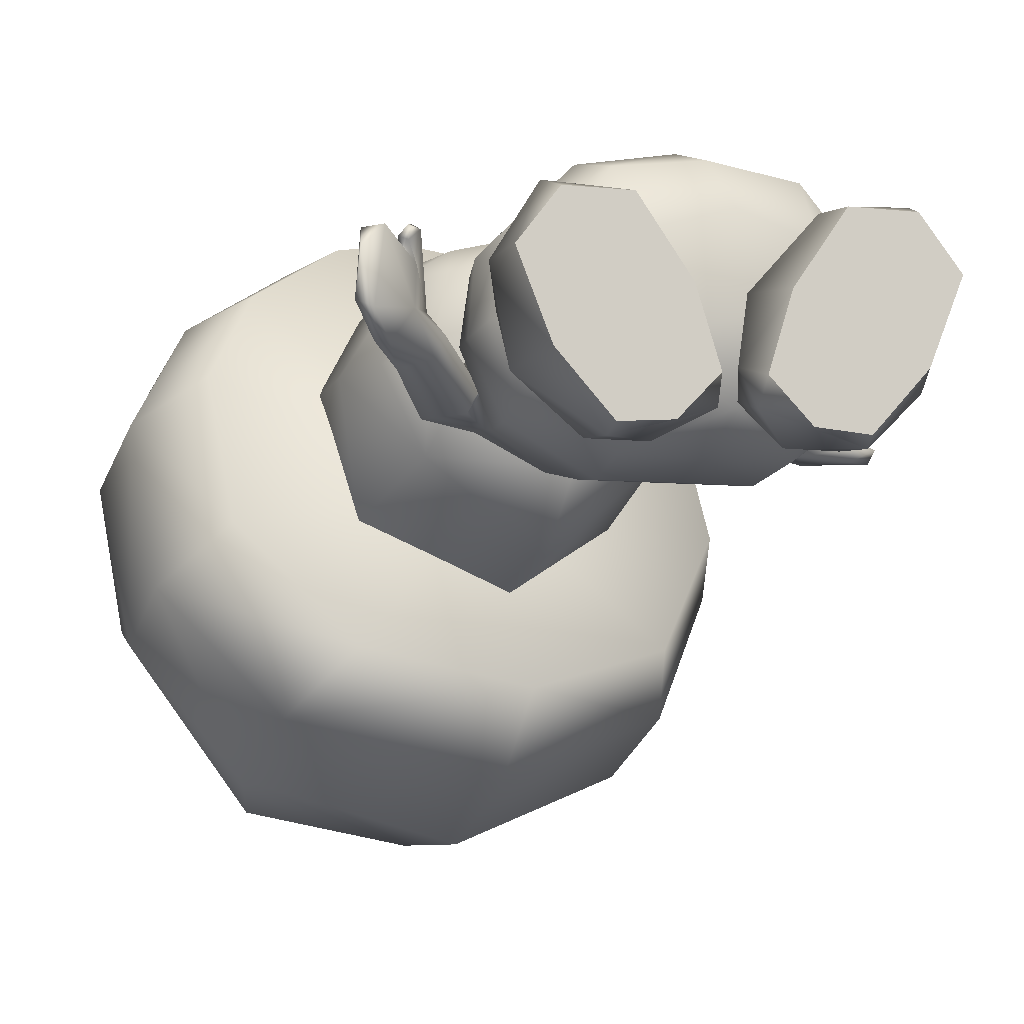
<metadata>
{"format":"obj","ext":"obj","renderer":"f3d","projection":"perspective","resolution":1024,"background":"white","views":[{"elev":-9.5,"azim":-15.3,"up":"+Z"}]}
</metadata>
<code>
g Toad_ByeByeAnime1
v -0.4896 1.366 -0.1018
v -0.4899 1.294 0.191
v -0.3519 1.229 0.205
v -0.07249 1.247 -0.1352
v -0.6058 1.444 0.1828
v -0.08205 1.218 0.2299
v -0.2239 1.288 0.4569
v -0.428 1.349 0.446
v 0.1608 1.339 0.2273
v 0.2555 1.525 -0.06981
v 0.2611 1.454 0.2236
v 0.3057 1.639 0.2223
v 0.2944 1.862 0.2226
v 0.2283 1.901 -0.2042
v -0.0002309 1.336 0.4665
v -0.1501 1.461 0.6056
v 0.1614 1.475 0.4712
v 0.1931 1.628 0.4662
v 0.04726 1.594 0.5729
v 0.06167 1.761 0.5608
v -0.2024 1.701 0.6294
v 0.1598 1.781 0.4489
v 0.09938 2.004 0.4304
v -0.005347 1.984 0.4958
v 0.2053 2.097 0.2102
v -0.3031 2.217 0.4072
v -0.2499 1.935 0.5707
v -0.4861 1.881 0.4751
v -0.5841 1.858 0.4011
v -0.4614 1.649 0.5383
v -0.3812 1.503 0.5545
v -0.5203 1.477 0.4632
v -0.5509 1.63 0.4459
v -0.6866 1.653 0.1802
v -0.7004 1.903 0.171
v -0.6074 1.723 -0.2401
v -0.104 1.441 -0.3689
v -0.1624 1.734 -0.4664
v -0.104 1.441 -0.3689
v -0.1624 1.734 -0.4664
v 0.1532 1.157 0.3824
v 0.2239 1.005 0.4564
v -0.05599 0.9671 0.5189
v -0.08185 1.136 0.4186
v -0.09553 1.256 0.2791
v 0.06508 1.28 0.1711
v 0.06241 1.282 0.04631
v 0.05098 1.346 0.04629
v -0.08197 1.255 -0.07239
v -0.306 1.075 0.3628
v -0.3257 0.9071 0.4329
v -0.09553 1.256 0.2791
v -0.2719 1.18 0.2318
v -0.2339 1.227 0.03365
v -0.2451 1.289 0.03364
v -0.08197 1.255 -0.07239
v 0.5417 0.6674 0.3808
v 0.4863 0.4823 0.3574
v 0.3264 0.448 0.5244
v 0.55 0.5051 0.151
v 0.5949 0.6758 0.1452
v 0.34 0.3307 0.3254
v 0.0759 0.2602 0.3873
v 0.04478 0.3953 0.5509
v 0.09009 0.2504 0.09539
v 0.4035 0.3535 0.03336
v 0.08853 0.3144 -0.1361
v 0.577 0.8059 0.123
v 0.5235 0.8189 0.3463
v 0.3112 0.6281 0.575
v 0.01237 0.5616 0.6142
v 0.3051 0.8109 0.5121
v -0.0228 0.7642 0.5907
v 0.2239 1.005 0.4564
v -0.05599 0.9671 0.5189
v -0.2345 0.3478 0.5004
v -0.1902 0.236 0.3028
v -0.382 0.3272 0.3204
v -0.2334 0.2398 0.006194
v -0.4324 0.3297 0.1091
v -0.4997 0.4814 0.3364
v -0.2867 0.5213 0.5495
v -0.5329 0.4744 0.0971
v -0.339 0.6959 0.4846
v -0.5593 0.603 0.07457
v -0.5322 0.6303 0.3013
v -0.3257 0.9071 0.4329
v -0.2001 0.4358 -0.2476
v -0.3824 0.3425 -0.06928
v 0.08853 0.3144 -0.1361
v -0.4607 0.4641 -0.1068
v -0.4655 0.5848 -0.1486
v -0.205 0.6085 -0.2865
v 0.06341 0.4816 -0.2433
v 0.03435 0.6512 -0.2763
v -0.5329 0.4744 0.0971
v -0.5593 0.603 0.07457
v -0.4324 0.3297 0.1091
v 0.5135 0.5026 -0.03106
v 0.3256 0.5297 -0.2252
v 0.55 0.5051 0.151
v 0.5949 0.6758 0.1452
v 0.5478 0.6443 -0.06381
v 0.514 0.7597 -0.1068
v 0.2737 0.694 -0.2661
v 0.06341 0.4816 -0.2433
v 0.03435 0.6512 -0.2763
v 0.577 0.8059 0.123
v 0.607 1.529 0.09295
v 0.6567 1.444 0.1192
v 0.4769 1.301 0.1227
v 0.4186 1.401 0.0905
v 0.6199 1.517 -0.01521
v 0.4336 1.388 -0.03847
v 0.493 1.291 -0.0576
v 0.6845 1.412 -0.03553
v 0.5126 1.247 0.06694
v 0.6919 1.39 0.07123
v 0.6567 1.444 0.1192
v 0.4769 1.301 0.1227
v 0.2118 1.286 0.04345
v 0.2388 1.207 -0.05247
v 0.2604 1.264 0.1167
v 0.3396 1.214 0.1361
v 0.3816 1.156 0.07753
v 0.3409 1.14 -0.01543
v 0.3816 1.156 0.07753
v 0.7238 1.669 0.09073
v 0.607 1.529 0.09295
v 0.6199 1.517 -0.01521
v 0.7657 1.623 -0.0212
v 0.6845 1.412 -0.03553
v 0.8741 1.473 -0.03243
v 0.8864 1.449 0.005796
v 0.6919 1.39 0.07123
v 0.6773 1.669 0.1483
v 0.7414 1.736 0.1699
v 0.7616 1.72 0.1265
v 0.7781 1.733 0.1649
v 0.7902 1.693 0.1517
v 0.7502 1.632 0.1394
v 0.8838 1.738 0.1236
v 0.897 1.754 0.06254
v 0.7238 1.669 0.09073
v 0.7657 1.623 -0.0212
v 0.973 1.574 -0.0195
v 0.8741 1.473 -0.03243
v 0.983 1.533 0.02108
v 0.8864 1.449 0.005796
v 0.8838 1.738 0.1236
v 0.897 1.754 0.06254
v 0.9684 1.695 0.05207
v 0.8838 1.738 0.1236
v 0.973 1.574 -0.0195
v 0.983 1.533 0.02108
v 0.7948 1.519 0.09215
v 0.8838 1.738 0.1236
v 0.983 1.533 0.02108
v 0.7502 1.632 0.1394
v 0.607 1.529 0.09295
v 0.6567 1.444 0.1192
v 0.6919 1.39 0.07123
v 0.8864 1.449 0.005796
v 0.7414 1.736 0.1699
v 0.7781 1.733 0.1649
v 0.7649 1.708 0.1899
v 0.607 1.529 0.09295
v 0.6773 1.669 0.1483
v 0.7902 1.693 0.1517
v 0.7502 1.632 0.1394
v 0.7902 1.693 0.1517
v 0.7649 1.708 0.1899
v -0.07441 1.23 -0.1348
v -0.05763 1.141 -0.1722
v 0.08611 1.167 -0.166
v 0.1297 1.243 -0.03992
v 0.2388 1.207 -0.05247
v 0.3409 1.14 -0.01543
v 0.4716 0.8669 -0.107
v 0.2442 0.8069 -0.2479
v 0.3816 1.156 0.07753
v 0.5339 0.9073 0.1212
v 0.3396 1.214 0.1361
v 0.01312 0.7657 -0.2578
v 0.3206 1.167 0.2434
v 0.2604 1.264 0.1167
v 0.1813 1.243 0.239
v 0.2341 1.158 0.3357
v 0.2118 1.286 0.04345
v 0.4762 0.9167 0.3194
v 0.3626 0.9136 0.4504
v 0.5235 0.8189 0.3463
v 0.4762 0.9167 0.3194
v 0.5339 0.9073 0.1212
v 0.577 0.8059 0.123
v 0.3051 0.8109 0.5121
v 0.3626 0.9136 0.4504
v 0.2239 1.005 0.4564
v 0.514 0.7597 -0.1068
v 0.4716 0.8669 -0.107
v 0.2442 0.8069 -0.2479
v 0.2737 0.694 -0.2661
v 0.01312 0.7657 -0.2578
v 0.03435 0.6512 -0.2763
v 0.2341 1.158 0.3357
v 0.1532 1.157 0.3824
v 0.1813 1.243 0.239
v 0.06508 1.28 0.1711
v 0.1297 1.243 -0.03992
v 0.06241 1.282 0.04631
v -0.07441 1.23 -0.1348
v -0.08197 1.255 -0.07239
v 0.983 1.533 0.02108
v 0.8838 1.738 0.1236
v 0.9684 1.695 0.05207
v -0.6301 0.7717 0.1802
v -0.5031 0.9348 0.08459
v -0.4594 0.8616 -0.0003111
v -0.5939 0.7099 0.1075
v -0.7189 0.8042 0.1249
v -0.6091 0.9739 0.01924
v -0.609 0.9214 -0.08362
v -0.7183 0.7469 0.01324
v -0.4972 0.8487 -0.07618
v -0.6251 0.6942 0.03487
v -0.5939 0.7099 0.1075
v -0.4594 0.8616 -0.0003111
v -0.4328 1.166 0.06516
v -0.3971 1.144 -0.06873
v -0.4382 1.086 0.1173
v -0.4449 0.991 0.09711
v -0.43 0.9529 0.00489
v -0.4023 1.014 -0.08409
v -0.43 0.9529 0.00489
v -0.7366 0.6763 0.2929
v -0.7189 0.8042 0.1249
v -0.6301 0.7717 0.1802
v -0.8262 0.6817 0.2017
v -0.7183 0.7469 0.01324
v -0.8178 0.5779 0.04818
v -0.7818 0.5492 0.04018
v -0.6251 0.6942 0.03487
v -0.6708 0.6944 0.3216
v -0.7067 0.6319 0.3839
v -0.7435 0.6305 0.349
v -0.7243 0.6005 0.3746
v -0.7236 0.5923 0.3316
v -0.6927 0.6295 0.2764
v -0.8031 0.5222 0.3507
v -0.8651 0.5368 0.3397
v -0.8262 0.6817 0.2017
v -0.7366 0.6763 0.2929
v -0.8889 0.4898 0.1339
v -0.8178 0.5779 0.04818
v -0.8431 0.4611 0.1121
v -0.7818 0.5492 0.04018
v -0.8031 0.5222 0.3507
v -0.8651 0.5368 0.3397
v -0.8031 0.5222 0.3507
v -0.8782 0.4724 0.2731
v -0.8889 0.4898 0.1339
v -0.8431 0.4611 0.1121
v -0.703 0.6011 0.1495
v -0.8431 0.4611 0.1121
v -0.8031 0.5222 0.3507
v -0.6927 0.6295 0.2764
v -0.6301 0.7717 0.1802
v -0.5939 0.7099 0.1075
v -0.6251 0.6942 0.03487
v -0.7818 0.5492 0.04018
v -0.7067 0.6319 0.3839
v -0.6884 0.6004 0.3638
v -0.7243 0.6005 0.3746
v -0.6301 0.7717 0.1802
v -0.6708 0.6944 0.3216
v -0.7236 0.5923 0.3316
v -0.6927 0.6295 0.2764
v -0.6884 0.6004 0.3638
v -0.7236 0.5923 0.3316
v -0.07441 1.23 -0.1348
v -0.2956 1.213 -0.01393
v -0.2014 1.116 -0.1783
v -0.05763 1.141 -0.1722
v -0.3971 1.144 -0.06873
v -0.4023 1.014 -0.08409
v -0.4628 0.7 -0.1468
v -0.218 0.7244 -0.2677
v -0.43 0.9529 0.00489
v -0.5539 0.713 0.07479
v -0.4449 0.991 0.09711
v 0.01312 0.7657 -0.2578
v -0.4346 1.027 0.2111
v -0.4382 1.086 0.1173
v -0.3502 1.148 0.2164
v -0.3781 1.049 0.3096
v -0.4328 1.166 0.06516
v -0.5196 0.7389 0.2769
v -0.4231 0.7732 0.4168
v -0.5322 0.6303 0.3013
v -0.5593 0.603 0.07457
v -0.5539 0.713 0.07479
v -0.5196 0.7389 0.2769
v -0.339 0.6959 0.4846
v -0.4231 0.7732 0.4168
v -0.3257 0.9071 0.4329
v -0.4655 0.5848 -0.1486
v -0.4628 0.7 -0.1468
v -0.218 0.7244 -0.2677
v -0.205 0.6085 -0.2865
v 0.01312 0.7657 -0.2578
v 0.03435 0.6512 -0.2763
v -0.3781 1.049 0.3096
v -0.306 1.075 0.3628
v -0.3502 1.148 0.2164
v -0.2719 1.18 0.2318
v -0.2956 1.213 -0.01393
v -0.2339 1.227 0.03365
v -0.07441 1.23 -0.1348
v -0.08197 1.255 -0.07239
v -0.8431 0.4611 0.1121
v -0.8782 0.4724 0.2731
v -0.8031 0.5222 0.3507
v -0.06047 2.301 0.7407
v 0.2943 2.279 0.5609
v -0.1906 1.807 -0.1265
v -0.3265 2.263 0.767
v 0.5495 2.184 0.2709
v 0.6078 2.014 -0.1987
v 0.3654 1.754 -0.5957
v -0.1096 1.552 -0.7449
v -0.5817 2.189 0.7183
v -0.8827 2.028 0.5103
v -0.6382 1.54 -0.6388
v -0.9972 1.671 -0.2676
v -1.052 1.842 0.2022
v -0.4548 3.135 -0.588
v 0.004402 2.94 -0.871
v 0.09507 3.1 -0.528
v -0.1136 3.26 -0.1856
v -0.5013 3.247 -0.06214
v -0.3654 2.801 -1.009
v -0.8489 3.103 -0.2171
v -0.9455 2.878 -0.5727
v -0.7696 2.775 -0.9042
v 0.4315 2.941 -0.4245
v 0.1793 2.666 -1.029
v -0.2878 2.47 -1.169
v 0.0981 3.18 0.1076
v -0.4995 3.164 0.307
v -0.8058 2.456 -1.071
v -1.197 2.593 -0.4943
v -1.035 2.938 0.059
v 0.3195 2.635 0.5171
v 0.2943 2.279 0.5609
v -0.06047 2.301 0.7407
v -0.09307 2.661 0.7286
v -0.3265 2.263 0.767
v -0.402 2.617 0.7596
v 0.263 2.966 0.3699
v -0.1541 2.992 0.584
v -0.4664 2.948 0.6155
v -0.4995 3.164 0.307
v 0.0981 3.18 0.1076
v -0.6982 2.532 0.7026
v -0.5817 2.189 0.7183
v -1.047 2.343 0.4585
v -0.8827 2.028 0.5103
v -1.119 2.67 0.3106
v -0.766 2.861 0.5578
v -1.035 2.938 0.059
v -0.1096 1.552 -0.7449
v 0.4446 2.052 -0.779
v -0.1474 1.783 -1.015
v -0.2087 2.103 -1.181
v 0.385 2.374 -0.9413
v -0.2878 2.47 -1.169
v 0.1793 2.666 -1.029
v 0.3654 1.754 -0.5957
v -0.8171 1.783 -0.8332
v -0.8823 2.104 -0.9941
v -0.8058 2.456 -1.071
v -0.6382 1.54 -0.6388
v -0.6382 1.54 -0.6388
v -0.8171 1.783 -0.8332
v -1.185 1.924 -0.4353
v -0.8823 2.104 -0.9941
v -1.214 2.262 -0.5752
v -1.245 2.125 0.09661
v -0.9972 1.671 -0.2676
v -1.052 1.842 0.2022
v -1.295 2.455 -0.05466
v -0.8058 2.456 -1.071
v -1.197 2.593 -0.4943
v -1.035 2.938 0.059
v -1.174 2.603 0.1962
v -1.127 2.256 0.3137
v -0.8827 2.028 0.5103
v -1.127 2.256 0.3137
v -1.047 2.343 0.4585
v -0.8827 2.028 0.5103
v -1.174 2.603 0.1962
v -1.119 2.67 0.3106
v -1.035 2.938 0.059
v 0.3654 1.754 -0.5957
v 0.6872 2.324 -0.3549
v 0.4446 2.052 -0.779
v 0.5867 2.647 -0.4979
v 0.385 2.374 -0.9413
v 0.6166 2.523 0.1765
v 0.6078 2.014 -0.1987
v 0.5495 2.184 0.2709
v 0.2943 2.279 0.5609
v 0.4817 2.574 0.3312
v 0.5399 2.847 0.02409
v 0.1793 2.666 -1.029
v 0.4315 2.941 -0.4245
v 0.0981 3.18 0.1076
v 0.3886 2.912 0.2131
v 0.3886 2.912 0.2131
v 0.263 2.966 0.3699
v 0.0981 3.18 0.1076
v 0.3195 2.635 0.5171
v 0.4817 2.574 0.3312
v 0.2943 2.279 0.5609
v 0.05371 0.05579 -0.1915
v 0.1787 0.2164 -0.2549
v 0.09071 0.3116 -0.1202
v 0.344 0.05579 -0.2778
v 0.3463 0.2498 -0.2487
v 0.02502 0.1219 -0.07118
v 0.5545 0.1934 -0.09833
v 0.4967 -2.027e-06 -0.07217
v 0.1806 -2.027e-06 -0.2399
v 0.06078 -2.027e-06 -0.1131
v 0.3369 -2.027e-06 -0.2525
v 0.6232 0.1426 0.1691
v 0.5945 -2.027e-06 0.1783
v 0.4976 0.1144 0.3785
v 0.4456 0.3272 0.2717
v 0.2588 0.1426 0.353
v 0.2382 0.3384 0.2487
v 0.4761 -2.027e-06 0.335
v 0.2828 -2.027e-06 0.3356
v 0.1304 -2.027e-06 0.1127
v 0.07897 0.1934 0.1416
v 0.3095 0.3857 0.008206
v 0.5521 0.3384 0.0903
v 0.1304 -2.027e-06 0.1127
v 0.2828 -2.027e-06 0.3356
v 0.4967 -2.027e-06 -0.07217
v 0.5945 -2.027e-06 0.1783
v 0.3369 -2.027e-06 -0.2525
v 0.06078 -2.027e-06 -0.1131
v 0.4761 -2.027e-06 0.335
v 0.1806 -2.027e-06 -0.2399
v -0.09071 0.3116 -0.1202
v -0.05371 0.05579 -0.1915
v -0.02502 0.1219 -0.07118
v -0.1787 0.2164 -0.2549
v -0.344 0.05579 -0.2778
v -0.3463 0.2498 -0.2487
v -0.5545 0.1934 -0.09833
v -0.1806 -2.027e-06 -0.2399
v -0.06078 -2.027e-06 -0.1131
v -0.3369 -2.027e-06 -0.2525
v -0.4967 -2.027e-06 -0.07217
v -0.6232 0.1426 0.1691
v -0.5945 -2.027e-06 0.1783
v -0.4976 0.1144 0.3785
v -0.4456 0.3272 0.2717
v -0.2588 0.1426 0.353
v -0.2382 0.3384 0.2487
v -0.4761 -2.027e-06 0.335
v -0.2828 -2.027e-06 0.3356
v -0.1304 -2.027e-06 0.1127
v -0.07897 0.1934 0.1416
v -0.3095 0.3857 0.008206
v -0.5521 0.3384 0.0903
v -0.1304 -2.027e-06 0.1127
v -0.4967 -2.027e-06 -0.07217
v -0.2828 -2.027e-06 0.3356
v -0.5945 -2.027e-06 0.1783
v -0.3369 -2.027e-06 -0.2525
v -0.06078 -2.027e-06 -0.1131
v -0.4761 -2.027e-06 0.335
v -0.1806 -2.027e-06 -0.2399
g Toad_ByeByeAnime1_0
f 3 2 1
f 4 3 1
f 2 5 1
f 6 3 4
f 6 7 3
f 8 2 3
f 7 8 3
f 5 2 8
f 4 9 6
f 9 4 10
f 11 9 10
f 10 12 11
f 12 10 13
f 10 14 13
f 7 6 15
f 6 9 15
f 16 7 15
f 8 7 16
f 9 11 17
f 15 9 17
f 17 11 12
f 15 17 16
f 18 17 12
f 12 13 18
f 19 17 18
f 17 19 16
f 20 19 18
f 20 21 19
f 21 16 19
f 22 20 18
f 13 22 18
f 22 23 20
f 23 22 13
f 23 24 20
f 21 20 24
f 25 23 13
f 13 14 25
f 26 23 25
f 24 23 26
f 27 21 24
f 27 24 26
f 27 28 21
f 28 27 26
f 29 28 26
f 28 30 21
f 28 29 30
f 30 31 21
f 31 16 21
f 31 30 32
f 30 33 32
f 29 33 30
f 33 29 34
f 32 33 34
f 29 35 34
f 35 29 26
f 35 36 34
f 36 1 34
f 1 5 34
f 32 34 5
f 1 36 37
f 1 37 4
f 36 38 37
f 32 5 8
f 32 8 31
f 31 8 16
f 39 10 4
f 10 39 14
f 39 40 14
f 43 42 41
f 44 43 41
f 44 41 45
f 41 46 45
f 45 46 47
f 47 48 45
f 47 49 48
f 43 44 50
f 51 43 50
f 50 44 52
f 53 50 52
f 53 52 54
f 55 54 52
f 56 54 55
f 59 58 57
f 57 58 60
f 61 57 60
f 58 59 62
f 60 58 62
f 63 62 59
f 64 63 59
f 63 65 62
f 65 66 62
f 66 60 62
f 65 67 66
f 57 61 68
f 69 57 68
f 70 57 69
f 59 57 70
f 71 59 70
f 71 64 59
f 71 70 72
f 72 70 69
f 73 71 72
f 73 72 74
f 75 73 74
f 76 64 71
f 63 64 76
f 77 63 76
f 65 63 77
f 76 78 77
f 79 65 77
f 80 79 77
f 78 80 77
f 78 81 80
f 81 78 76
f 81 76 82
f 76 71 82
f 81 83 80
f 82 71 84
f 71 73 84
f 83 81 85
f 81 86 85
f 82 84 86
f 81 82 86
f 73 75 87
f 84 73 87
f 89 88 79
f 88 90 79
f 89 91 88
f 88 91 92
f 93 88 92
f 94 88 93
f 94 90 88
f 95 94 93
f 91 96 92
f 96 91 89
f 96 97 92
f 98 96 89
f 98 89 79
f 90 65 79
f 100 99 66
f 99 101 66
f 102 101 99
f 103 102 99
f 103 99 100
f 103 100 104
f 102 103 104
f 100 105 104
f 100 106 105
f 106 107 105
f 108 102 104
f 67 106 100
f 67 100 66
f 111 110 109
f 112 111 109
f 109 113 112
f 113 114 112
f 114 113 115
f 113 116 115
f 115 116 117
f 116 118 117
f 118 119 117
f 119 120 117
f 121 114 115
f 122 121 115
f 115 117 122
f 123 112 114
f 121 123 114
f 123 124 112
f 120 125 117
f 125 126 117
f 117 126 122
f 127 111 112
f 124 127 112
f 130 129 128
f 131 130 128
f 132 130 131
f 133 132 131
f 132 133 134
f 135 132 134
f 129 136 128
f 136 137 128
f 137 138 128
f 137 139 138
f 138 139 140
f 128 138 140
f 141 128 140
f 141 142 128
f 145 144 143
f 143 146 145
f 147 145 146
f 147 146 148
f 149 147 148
f 144 150 143
f 153 152 151
f 154 151 152
f 155 154 152
f 158 157 156
f 157 159 156
f 159 160 156
f 160 161 156
f 162 156 161
f 156 162 163
f 156 163 158
f 166 165 164
f 167 166 164
f 168 167 164
f 169 166 167
f 170 169 167
f 172 171 165
f 175 174 173
f 176 175 173
f 176 177 175
f 177 178 175
f 178 179 175
f 180 175 179
f 174 175 180
f 179 178 181
f 182 179 181
f 183 182 181
f 184 174 180
f 182 183 185
f 185 183 186
f 187 185 186
f 187 188 185
f 189 187 186
f 187 189 176
f 189 177 176
f 190 182 185
f 190 185 188
f 191 190 188
f 194 193 192
f 195 194 192
f 192 193 196
f 193 197 196
f 198 196 197
f 194 195 199
f 200 194 199
f 200 199 201
f 199 202 201
f 203 201 202
f 204 203 202
f 197 205 198
f 205 206 198
f 206 205 207
f 206 207 208
f 208 207 209
f 210 208 209
f 209 211 210
f 211 212 210
f 215 214 213
f 218 217 216
f 219 218 216
f 220 216 217
f 221 220 217
f 220 221 222
f 223 220 222
f 223 222 224
f 225 223 224
f 226 225 224
f 227 226 224
f 221 228 222
f 228 229 222
f 224 222 229
f 230 228 221
f 217 230 221
f 231 230 217
f 232 227 224
f 233 232 224
f 233 224 229
f 234 231 217
f 218 234 217
f 237 236 235
f 236 238 235
f 236 239 238
f 239 240 238
f 240 239 241
f 239 242 241
f 243 237 235
f 244 243 235
f 245 244 235
f 246 244 245
f 246 245 247
f 245 235 247
f 235 248 247
f 249 248 235
f 252 251 250
f 253 250 251
f 251 254 253
f 253 254 255
f 254 256 255
f 257 252 250
f 260 259 258
f 258 261 260
f 261 262 260
f 265 264 263
f 266 265 263
f 267 266 263
f 268 267 263
f 263 269 268
f 269 263 270
f 270 263 264
f 273 272 271
f 272 274 271
f 274 275 271
f 272 276 274
f 276 277 274
f 279 278 273
f 282 281 280
f 283 282 280
f 284 281 282
f 285 284 282
f 286 285 282
f 282 287 286
f 282 283 287
f 285 286 288
f 286 289 288
f 289 290 288
f 283 291 287
f 290 289 292
f 290 292 293
f 292 294 293
f 295 294 292
f 294 296 293
f 296 294 281
f 284 296 281
f 289 297 292
f 292 297 295
f 297 298 295
f 301 300 299
f 302 301 299
f 302 299 303
f 304 302 303
f 303 305 304
f 300 301 306
f 301 307 306
f 306 307 308
f 309 306 308
f 308 310 309
f 310 311 309
f 312 304 305
f 313 312 305
f 312 313 314
f 314 313 315
f 314 315 316
f 315 317 316
f 318 316 317
f 319 318 317
f 322 321 320
f 325 324 323
f 323 326 325
f 325 327 324
f 328 327 325
f 329 328 325
f 325 330 329
f 326 331 325
f 332 325 331
f 330 325 333
f 334 333 325
f 335 334 325
f 335 325 332
f 338 337 336
f 336 339 338
f 339 336 340
f 337 341 336
f 336 342 340
f 342 336 343
f 344 343 336
f 341 344 336
f 338 345 337
f 345 346 337
f 337 346 341
f 346 347 341
f 348 345 338
f 339 348 338
f 339 340 348
f 340 349 348
f 347 350 341
f 350 344 341
f 351 343 344
f 350 351 344
f 352 342 343
f 351 352 343
f 340 342 352
f 349 340 352
f 355 354 353
f 356 355 353
f 357 355 356
f 358 357 356
f 356 353 359
f 360 356 359
f 358 356 360
f 361 358 360
f 361 360 362
f 360 363 362
f 360 359 363
f 357 358 364
f 365 357 364
f 365 364 366
f 367 365 366
f 366 364 368
f 364 369 368
f 358 361 369
f 364 358 369
f 369 361 362
f 370 369 362
f 368 369 370
f 373 372 371
f 373 374 372
f 374 375 372
f 375 374 376
f 377 375 376
f 372 378 371
f 379 373 371
f 374 373 379
f 380 374 379
f 374 380 376
f 380 381 376
f 382 379 371
f 385 384 383
f 384 385 386
f 385 387 386
f 385 388 387
f 388 385 389
f 389 385 383
f 390 388 389
f 388 391 387
f 386 387 392
f 392 387 393
f 387 391 393
f 391 394 393
f 395 394 391
f 396 395 391
f 388 396 391
f 397 396 388
f 390 397 388
f 400 399 398
f 398 399 401
f 399 402 401
f 401 402 403
f 406 405 404
f 407 405 406
f 408 407 406
f 409 405 407
f 405 409 410
f 405 410 404
f 409 411 410
f 412 411 409
f 413 412 409
f 414 409 407
f 413 409 414
f 407 408 415
f 407 415 416
f 414 407 416
f 417 414 416
f 417 418 414
f 418 413 414
f 421 420 419
f 420 422 419
f 419 422 423
f 423 422 424
f 427 426 425
f 428 425 426
f 426 429 428
f 426 427 429
f 427 425 430
f 428 429 431
f 431 432 428
f 433 425 428
f 425 433 434
f 430 425 434
f 428 435 433
f 428 432 435
f 436 432 431
f 436 437 432
f 436 438 437
f 436 439 438
f 438 439 440
f 440 439 441
f 437 438 442
f 438 440 443
f 443 442 438
f 440 444 443
f 430 434 444
f 445 444 440
f 430 444 445
f 445 440 441
f 441 439 446
f 446 439 447
f 447 439 436
f 446 447 429
f 427 441 446
f 427 446 429
f 445 441 427
f 427 430 445
f 447 431 429
f 447 436 431
f 450 449 448
f 450 451 449
f 452 450 448
f 452 448 453
f 451 454 449
f 453 455 452
f 458 457 456
f 456 457 459
f 457 460 459
f 461 459 460
f 456 459 461
f 461 460 462
f 457 463 460
f 463 457 464
f 457 458 464
f 465 460 463
f 466 460 465
f 462 460 466
f 462 466 467
f 468 467 466
f 469 467 468
f 469 470 467
f 469 471 470
f 470 471 472
f 469 468 473
f 471 469 474
f 473 474 469
f 475 471 474
f 476 471 475
f 471 476 472
f 476 475 458
f 464 458 475
f 470 472 477
f 470 477 478
f 470 478 467
f 478 477 461
f 472 456 477
f 477 456 461
f 458 456 476
f 472 476 456
f 462 478 461
f 467 478 462
f 481 480 479
f 482 480 481
f 480 483 479
f 479 483 484
f 485 482 481
f 486 484 483

</code>
